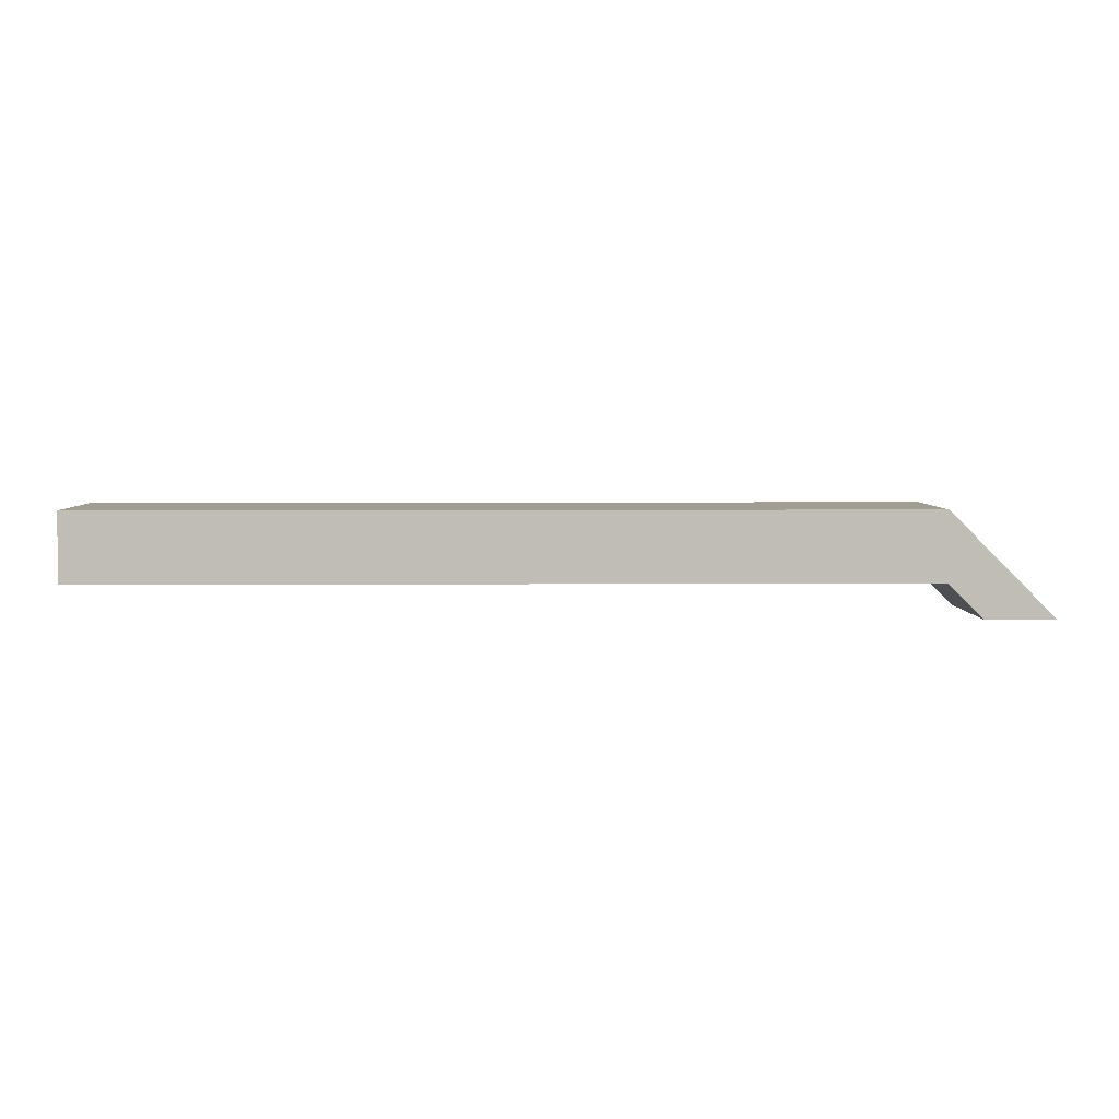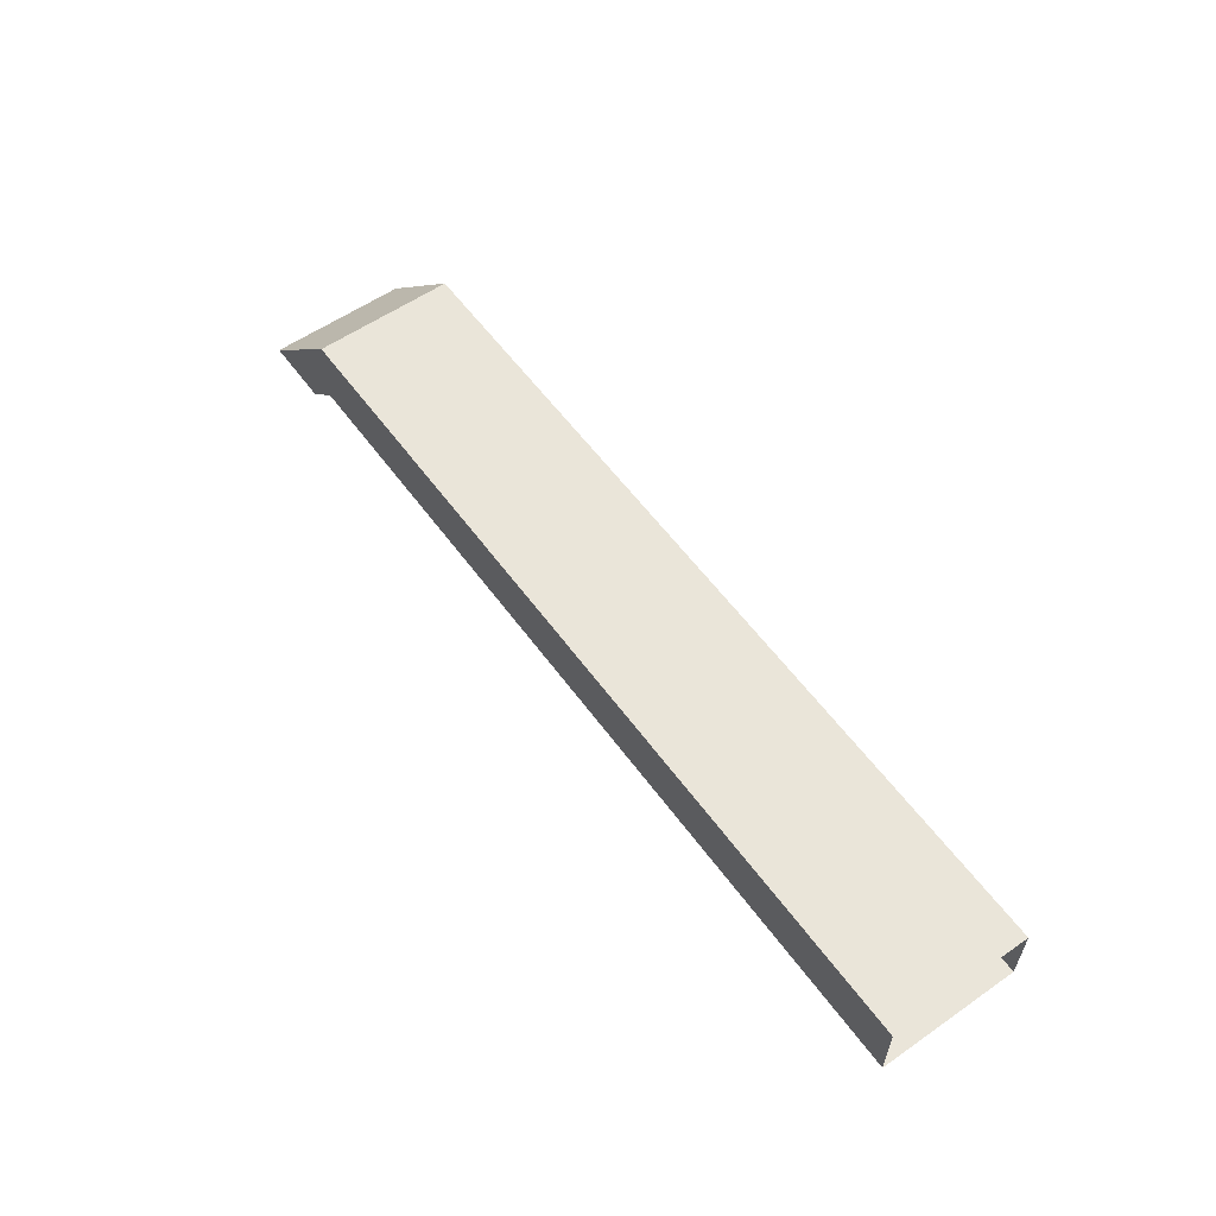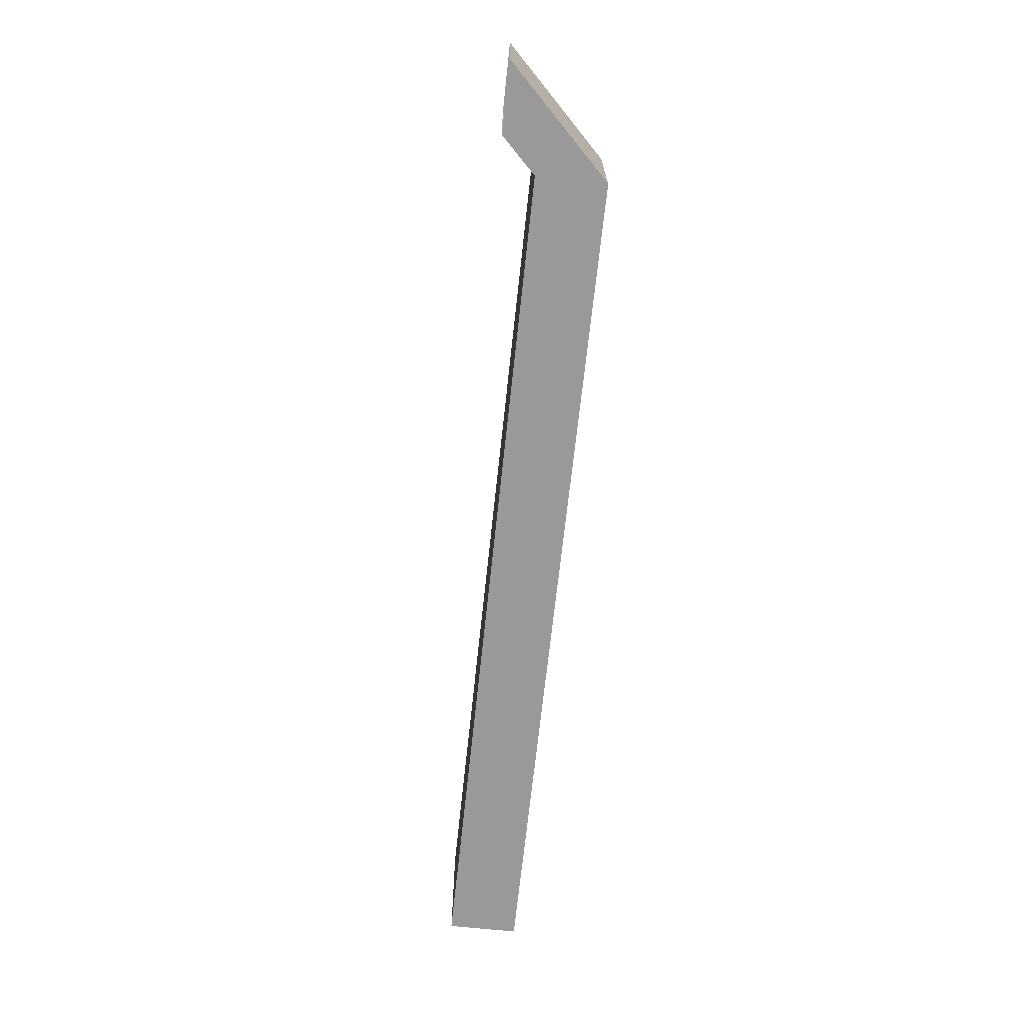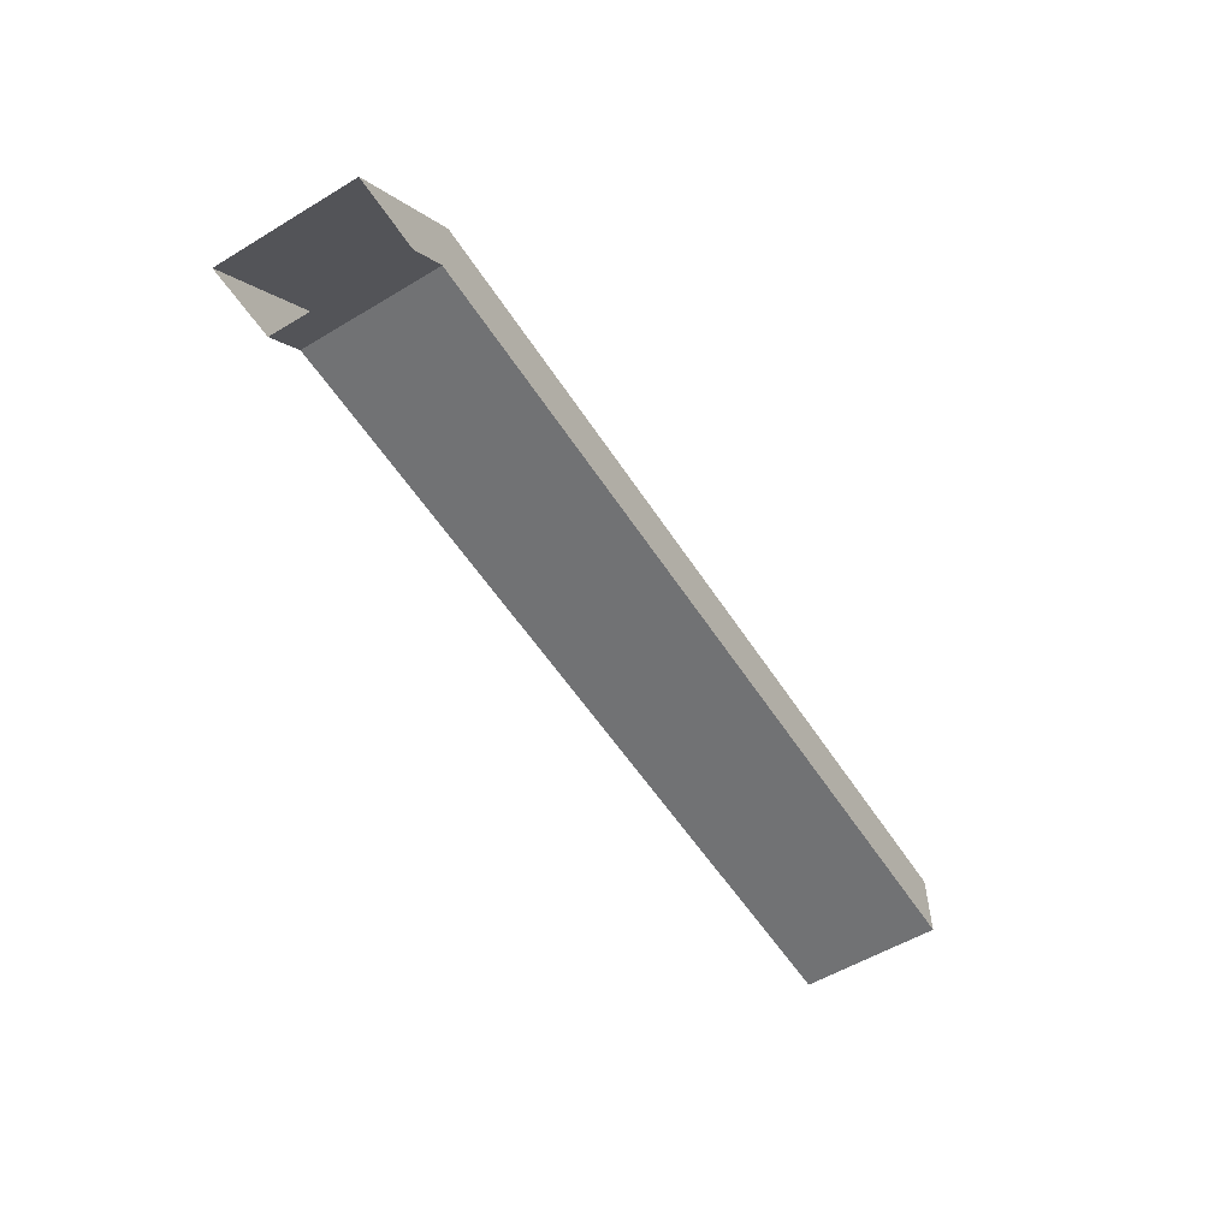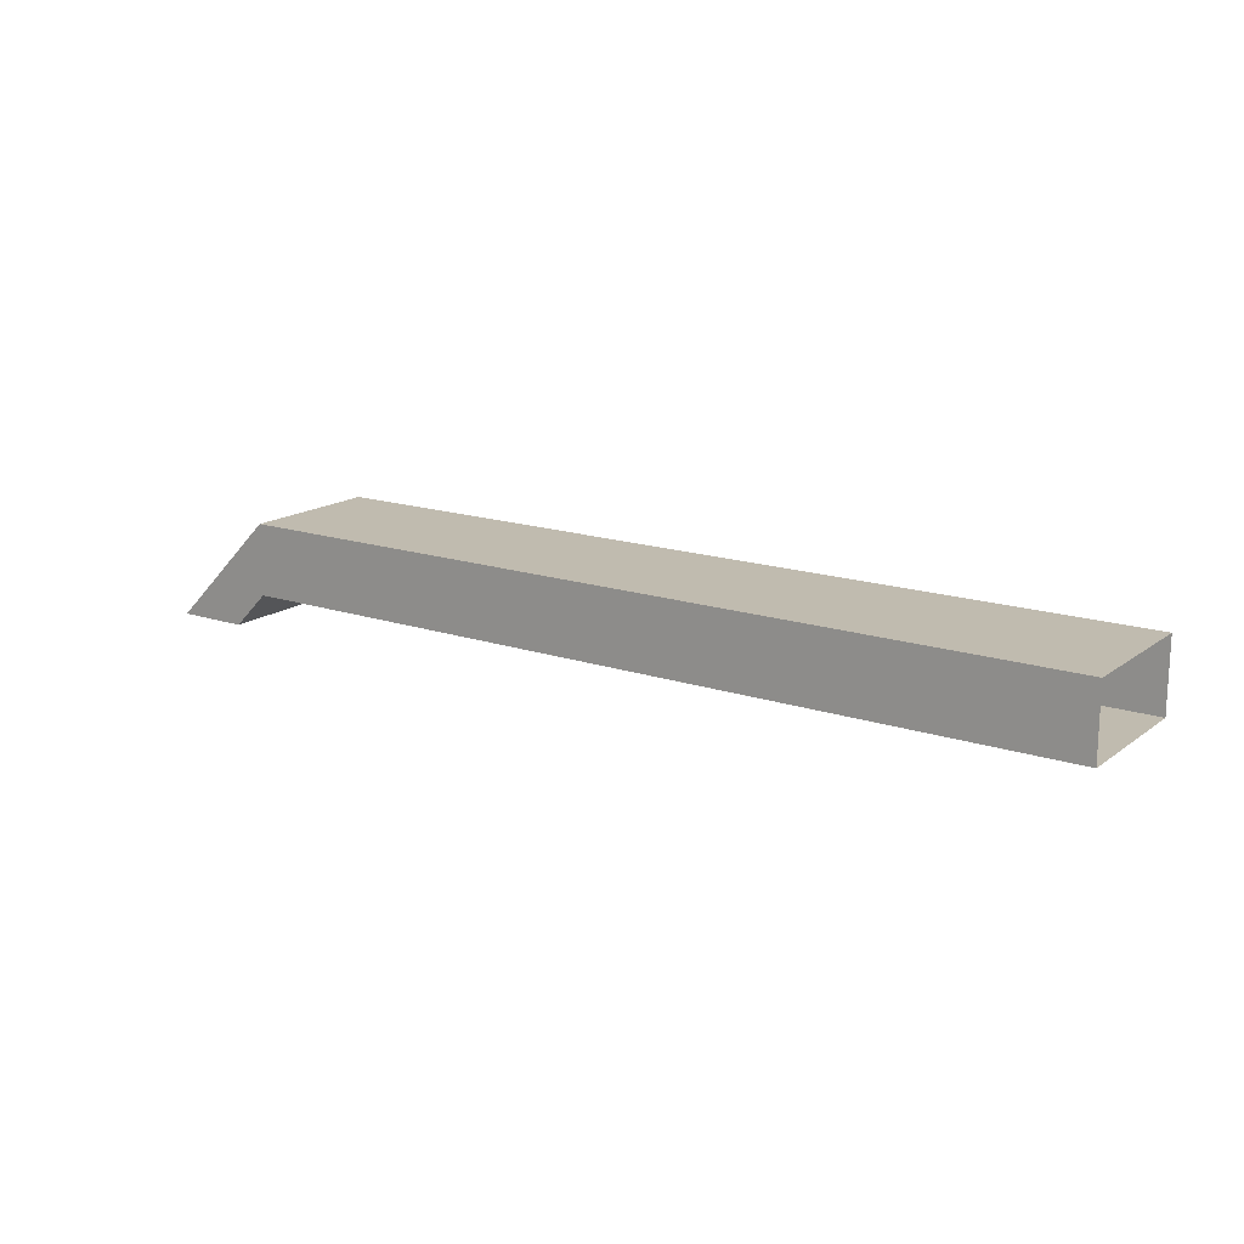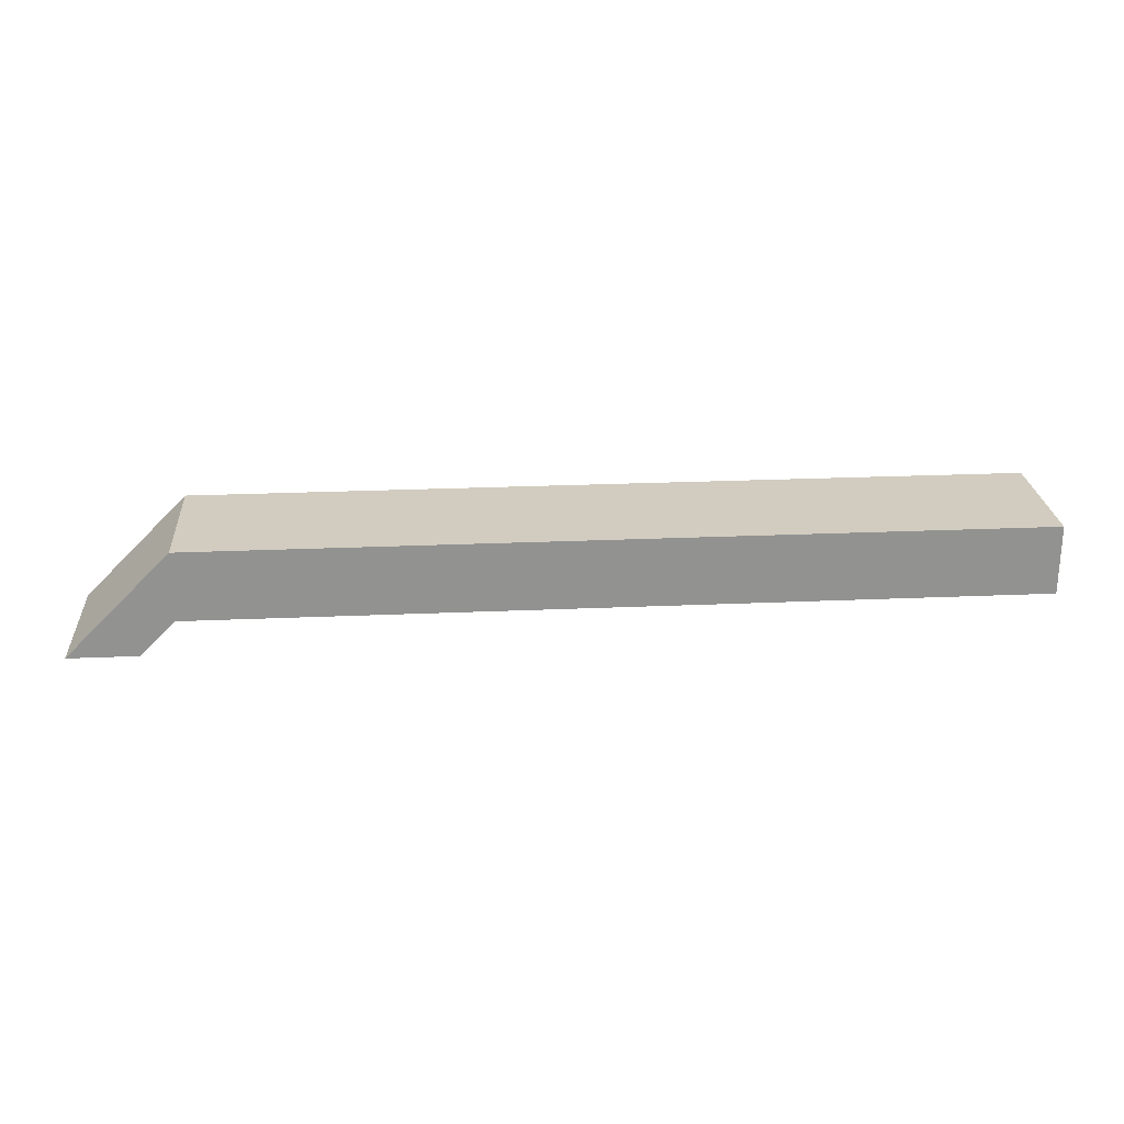
<metadata>
{"format":"obj","ext":"obj","renderer":"f3d","projection":"perspective","resolution":1024,"background":"white","views":[{"elev":4.7,"azim":-1.2,"up":"+Y"},{"elev":57.7,"azim":-125.8,"up":"+Y"},{"elev":-69.1,"azim":83.9,"up":"+Z"},{"elev":-55.5,"azim":122.3,"up":"+Y"},{"elev":16.2,"azim":-145.4,"up":"+Y"},{"elev":24.1,"azim":175.8,"up":"+Y"}]}
</metadata>
<code>
o busconnector_lv_b
v -0.0625 -0.2188 0.0625
v -0.0625 -0.1562 0.0625
v -0.8125 -0.2188 0.0625
v -0.8125 -0.1562 0.0625
v -0.0625 -0.2188 -0.0625
v -0.0625 -0.1562 -0.0625
v -0.8125 -0.2188 -0.0625
v -0.8125 -0.1562 -0.0625
v -0.03125 -0.25 0.0625
v 0.03125 -0.25 0.0625
v 0.03125 -0.25 -0.0625
v -0.03125 -0.25 -0.0625
f 2 1 9 10
f 5 1 3 7
f 3 1 2 4
f 5 7 8 6
f 8 4 2 6
f 6 2 10 11
f 5 6 11 12
f 1 5 12 9

</code>
